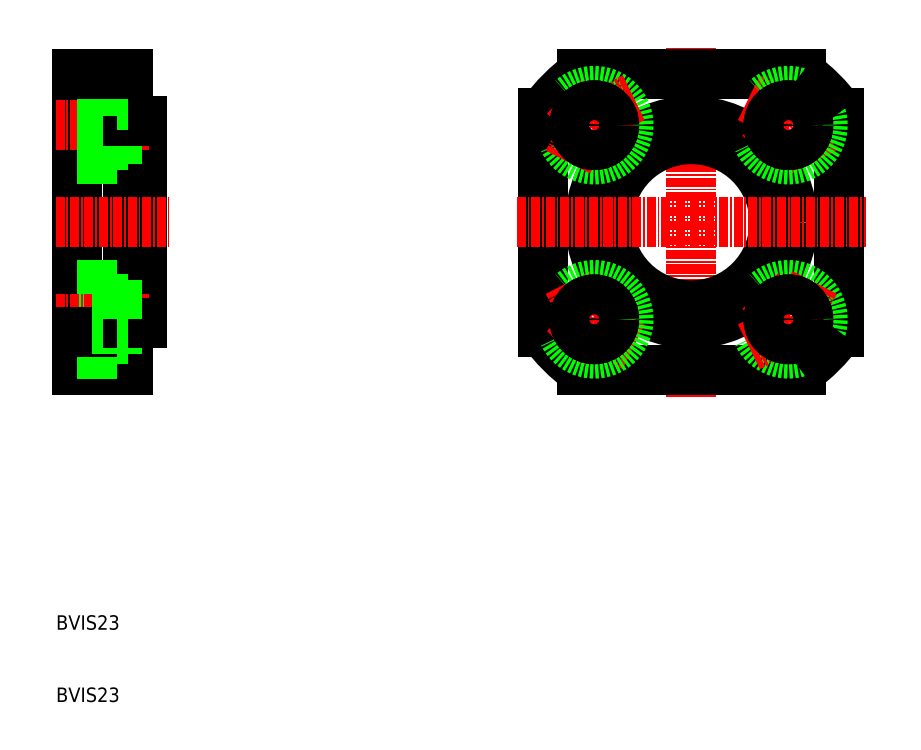
<metadata>
{"format":"dxf","ext":"dxf","renderer":"ezdxf+matplotlib","layout":"modelspace","background":"white","min_lineweight":24,"dpi":150}
</metadata>
<code>
0
SECTION
2
ENTITIES
0
LINE
8
0
10
181.6
20
151.7
30
0
11
181.6
21
137.7
31
0
0
LINE
8
0
10
172.6
20
151.7
30
0
11
172.6
21
131.2
31
0
0
LINE
8
0
10
179.6
20
131.2
30
0
11
179.6
21
151.7
31
0
0
TEXT
8
0
10
169.6
20
85.32
30
0
40
2
1
BVIS23
0
TEXT
8
0
10
169.6
20
95.32
30
0
40
2
1
BVIS23
0
LINE
8
0
10
172.6
20
131.2
30
0
11
179.6
21
131.2
31
0
0
LINE
8
0
10
172.6
20
133.5
30
0
11
178.1
21
133.5
31
0
0
LINE
8
0
10
172.6
20
140.2
30
0
11
181.6
21
140.2
31
0
0
LINE
8
0
10
172.6
20
143
30
0
11
178.1
21
143
31
0
0
LINE
8
CENTER
10
169.6
20
138.3
30
0
11
182.6
21
138.3
31
0
0
LINE
8
0
10
179.6
20
136.6
30
0
11
172.6
21
136.6
31
0
0
LINE
8
0
10
178.1
20
133.5
30
0
11
178.1
21
138.3
31
0
0
LINE
8
0
10
181.6
20
137.7
30
0
11
179.6
21
137.7
31
0
0
LINE
8
0
10
178.1
20
135.5
30
0
11
179.6
21
135.5
31
0
0
LINE
8
0
10
178.1
20
141
30
0
11
179.6
21
141
31
0
0
LINE
8
0
10
178.1
20
143
30
0
11
178.1
21
138.3
31
0
0
LINE
8
0
10
179.6
20
172.2
30
0
11
179.6
21
151.7
31
0
0
LINE
8
0
10
172.6
20
151.7
30
0
11
172.6
21
172.2
31
0
0
LINE
8
0
10
178.1
20
169.9
30
0
11
178.1
21
165.2
31
0
0
LINE
8
0
10
181.6
20
151.7
30
0
11
181.6
21
165.7
31
0
0
LINE
8
CENTER
10
169.6
20
151.7
30
0
11
185.3
21
151.7
31
0
0
LINE
8
0
10
179.6
20
166.9
30
0
11
172.6
21
166.9
31
0
0
LINE
8
CENTER
10
169.6
20
165.2
30
0
11
182.6
21
165.2
31
0
0
LINE
8
0
10
172.6
20
160.4
30
0
11
178.1
21
160.4
31
0
0
LINE
8
0
10
172.6
20
163.2
30
0
11
181.6
21
163.2
31
0
0
LINE
8
0
10
178.1
20
160.4
30
0
11
178.1
21
165.2
31
0
0
LINE
8
0
10
178.1
20
162.4
30
0
11
179.6
21
162.4
31
0
0
LINE
8
0
10
181.6
20
165.7
30
0
11
179.6
21
165.7
31
0
0
LINE
8
0
10
178.1
20
167.9
30
0
11
179.6
21
167.9
31
0
0
LINE
8
0
10
172.6
20
169.9
30
0
11
178.1
21
169.9
31
0
0
LINE
8
0
10
172.6
20
172.2
30
0
11
179.6
21
172.2
31
0
0
LINE
8
0
10
237.1
20
166.9
30
0
11
237.1
21
136.6
31
0
0
LINE
8
0
10
278.1
20
136.6
30
0
11
278.1
21
166.9
31
0
0
LINE
8
CENTER
10
257.6
20
175.9
30
0
11
257.6
21
127.6
31
0
0
CIRCLE
8
0
10
257.6
20
151.7
30
0
40
11.5
0
CIRCLE
8
0
10
257.6
20
151.7
30
0
40
14
0
LINE
8
0
10
242.4
20
131.2
30
0
11
272.7
21
131.2
31
0
0
CIRCLE
8
0
10
271
20
138.3
30
0
40
4.75
0
LINE
8
CENTER
10
275.1
20
134.2
30
0
11
266.9
21
142.4
31
0
0
LINE
8
CENTER
10
275.1
20
134.2
30
0
11
266.9
21
142.4
31
0
0
ARC
8
CENTER
10
257.6
20
151.7
30
0
40
19
50
294.8
51
334
0
CIRCLE
8
0
10
271
20
138.3
30
0
40
2.75
0
CIRCLE
8
0
10
271
20
138.3
30
0
40
2.75
0
ARC
8
0
10
257.6
20
151.7
30
0
40
25.5
50
216.5
51
233.5
0
ARC
8
CENTER
10
257.6
20
151.7
30
0
40
19
50
206
51
245.2
0
LINE
8
CENTER
10
240.1
20
134.2
30
0
11
248.2
21
142.4
31
0
0
LINE
8
CENTER
10
240.1
20
134.2
30
0
11
248.2
21
142.4
31
0
0
CIRCLE
8
0
10
244.1
20
138.3
30
0
40
4.75
0
CIRCLE
8
0
10
244.1
20
138.3
30
0
40
2.75
0
CIRCLE
8
0
10
244.1
20
138.3
30
0
40
2.75
0
ARC
8
0
10
257.6
20
151.7
30
0
40
25.5
50
306.5
51
323.5
0
LINE
8
0
10
272.7
20
172.2
30
0
11
242.4
21
172.2
31
0
0
LINE
8
CENTER
10
233.4
20
151.7
30
0
11
281.7
21
151.7
31
0
0
ARC
8
CENTER
10
257.6
20
151.7
30
0
40
19
50
26.01
51
65.18
0
LINE
8
CENTER
10
275.1
20
169.2
30
0
11
266.9
21
161.1
31
0
0
LINE
8
CENTER
10
275.1
20
169.2
30
0
11
266.9
21
161.1
31
0
0
CIRCLE
8
0
10
271
20
165.2
30
0
40
4.75
0
CIRCLE
8
0
10
271
20
165.2
30
0
40
2.75
0
CIRCLE
8
0
10
271
20
165.2
30
0
40
2.75
0
ARC
8
0
10
257.6
20
151.7
30
0
40
25.5
50
126.5
51
143.5
0
LINE
8
CENTER
10
240.1
20
169.2
30
0
11
248.2
21
161.1
31
0
0
LINE
8
CENTER
10
240.1
20
169.2
30
0
11
248.2
21
161.1
31
0
0
CIRCLE
8
0
10
244.1
20
165.2
30
0
40
4.75
0
ARC
8
CENTER
10
257.6
20
151.7
30
0
40
19
50
114.8
51
154
0
CIRCLE
8
0
10
244.1
20
165.2
30
0
40
2.75
0
CIRCLE
8
0
10
244.1
20
165.2
30
0
40
2.75
0
ARC
8
0
10
257.6
20
151.7
30
0
40
25.5
50
36.49
51
53.51
0
ENDSEC
0
EOF

</code>
